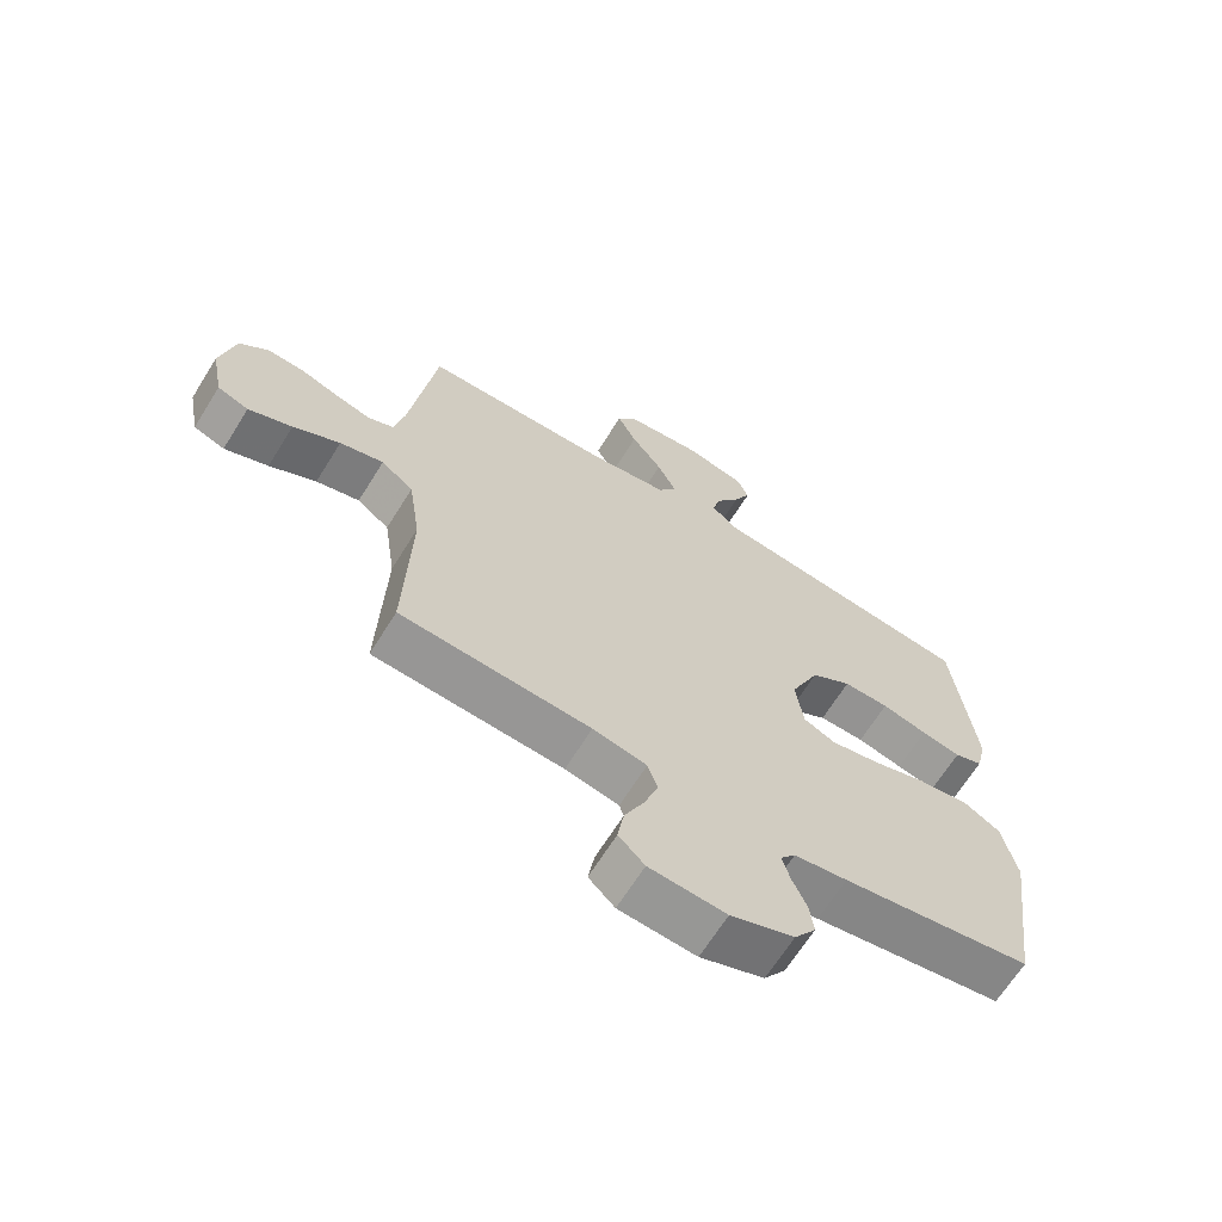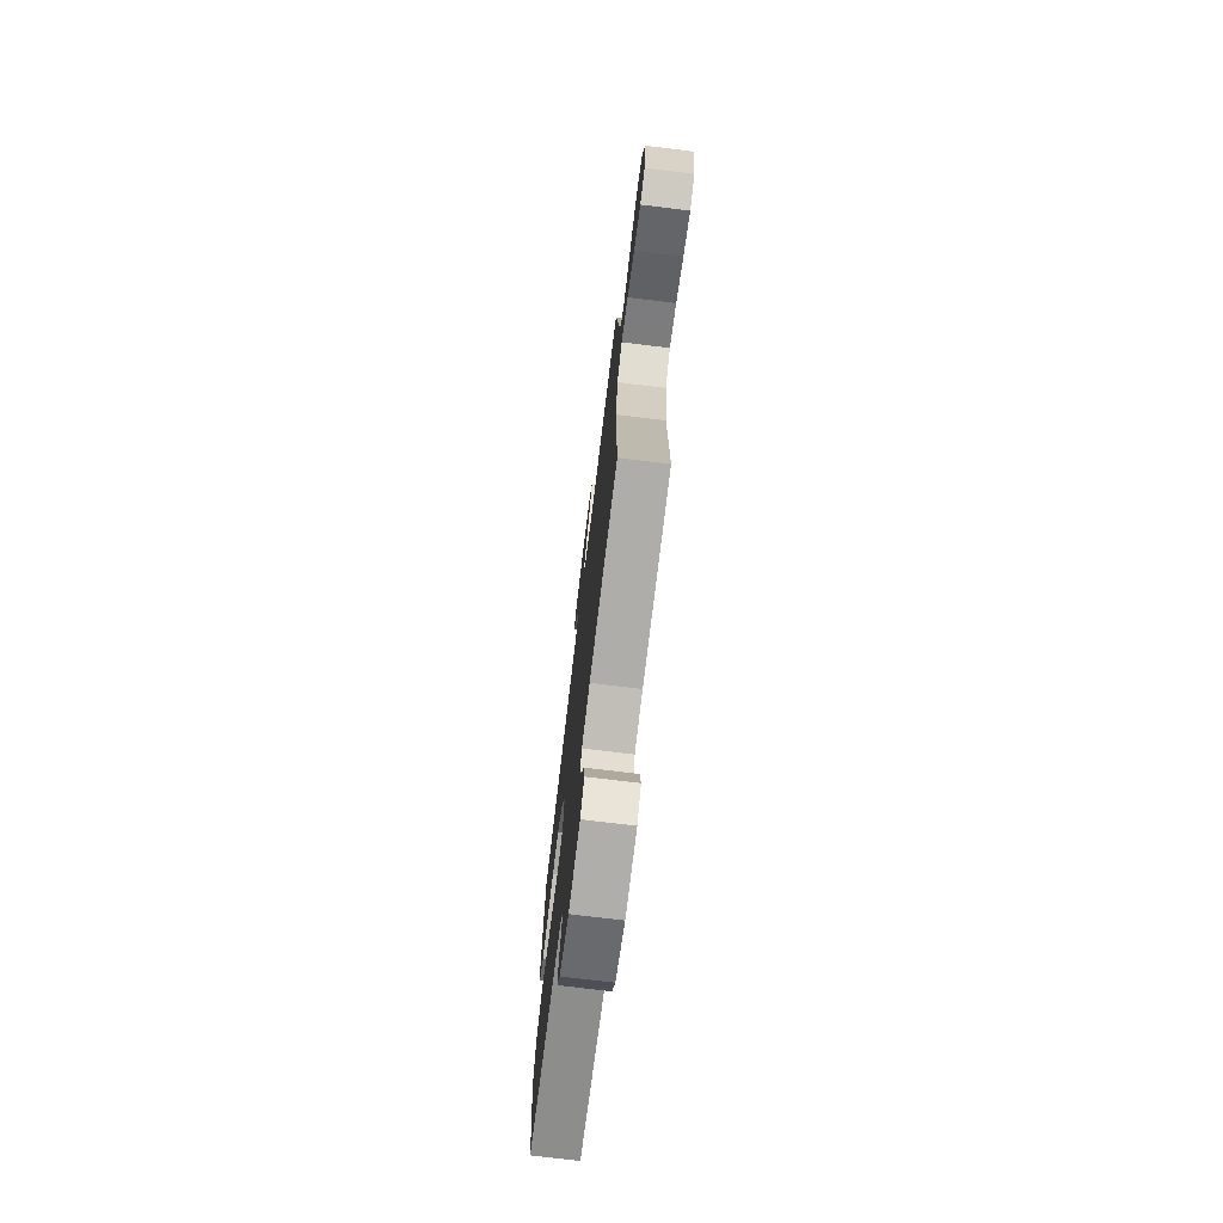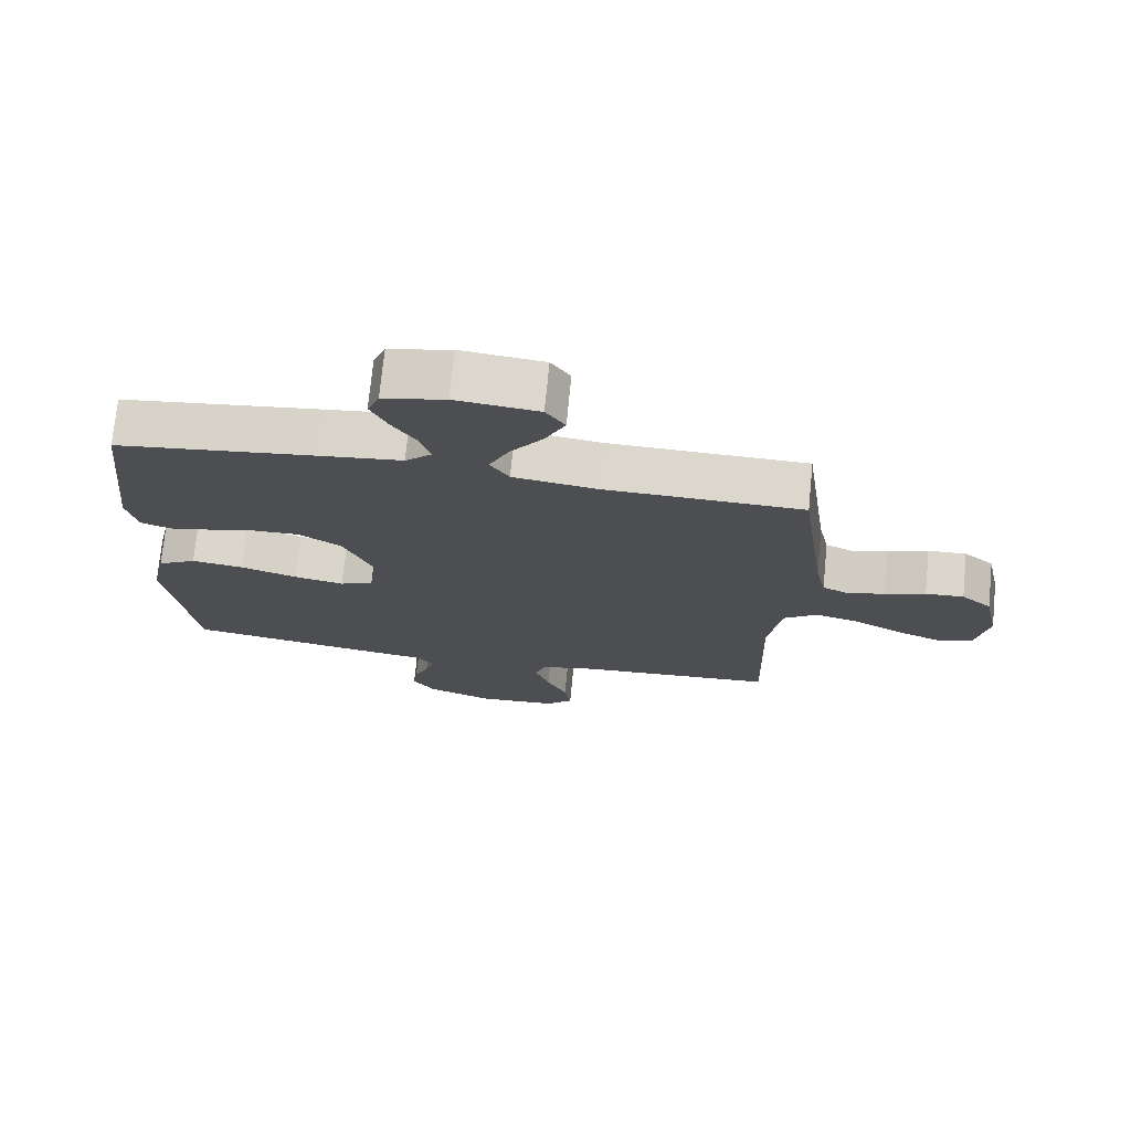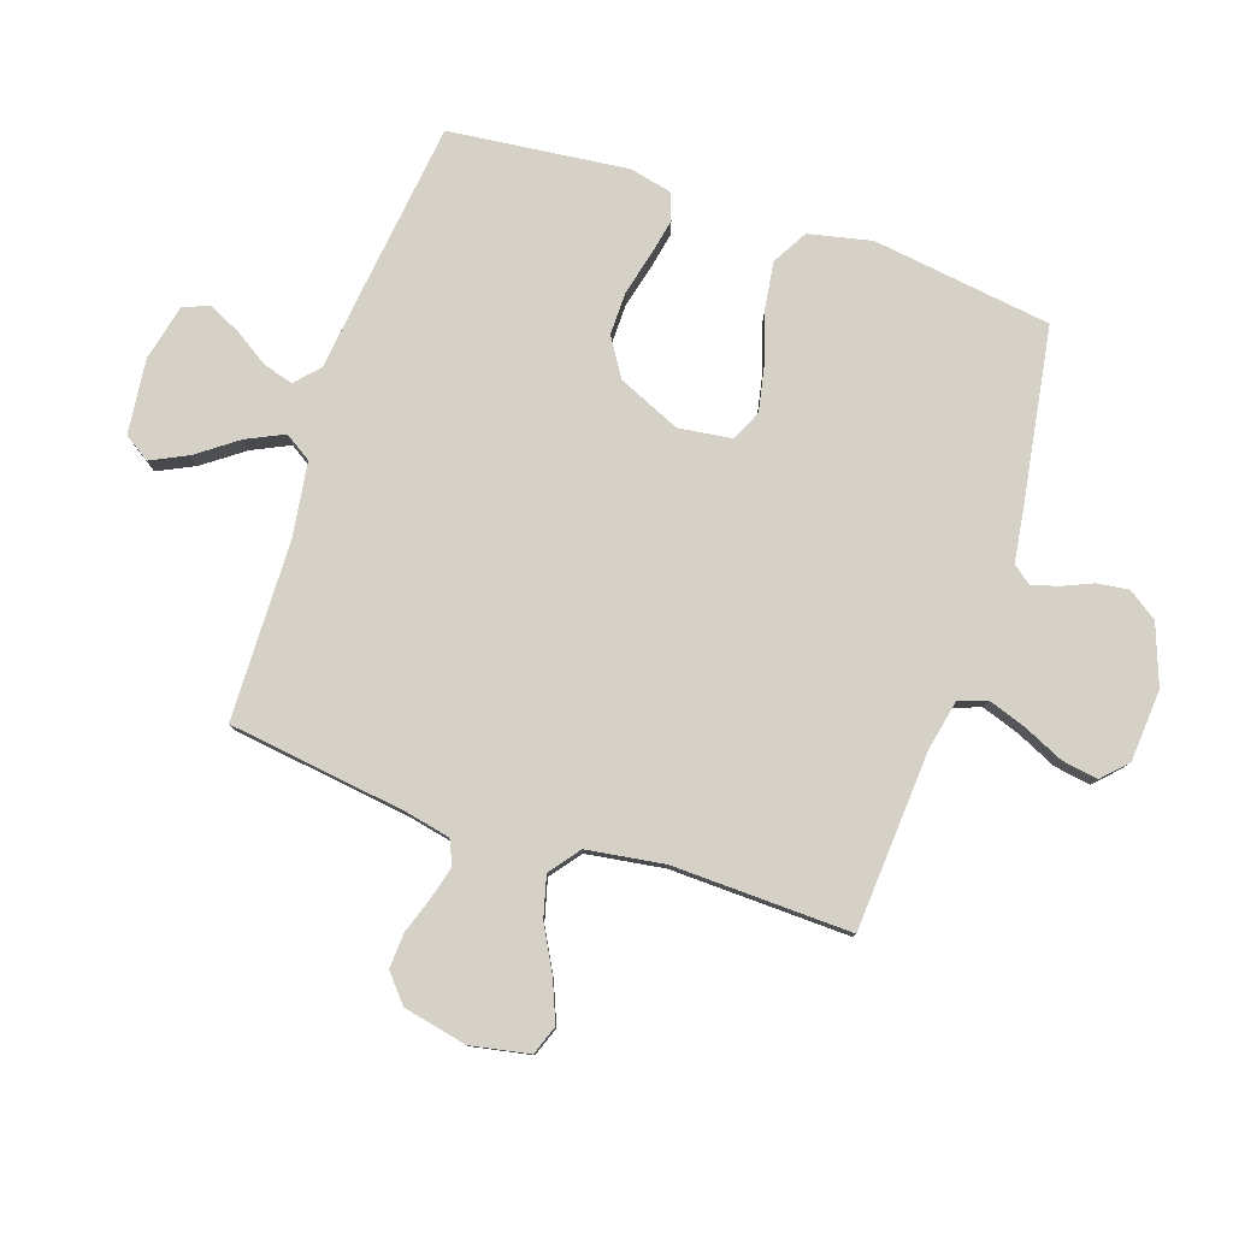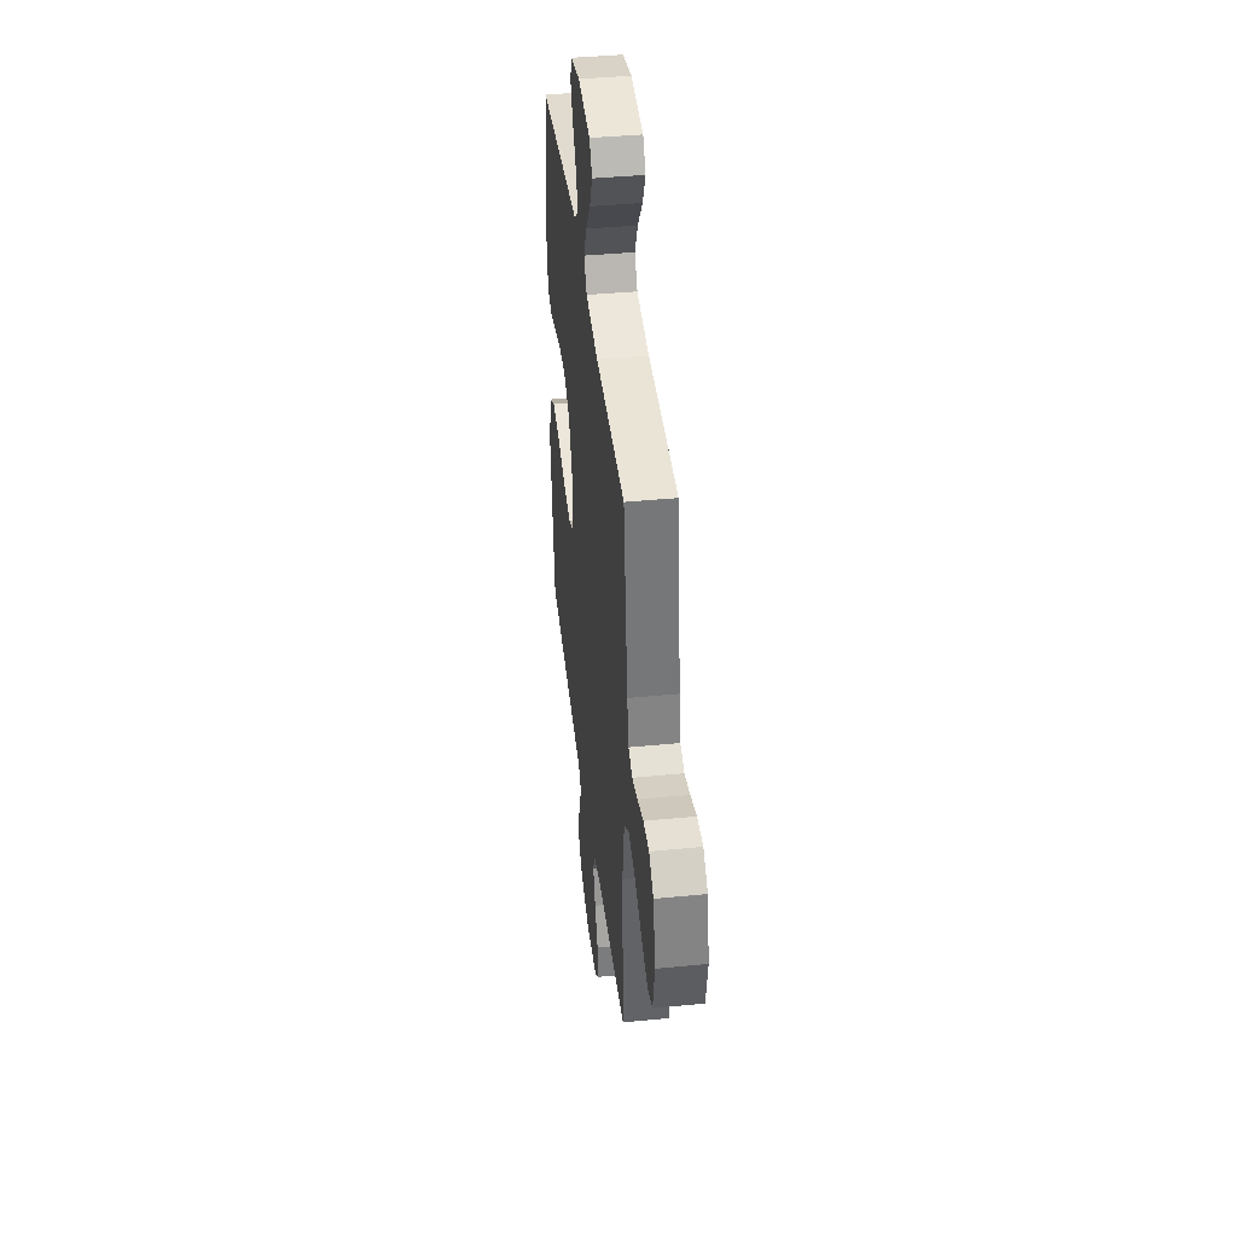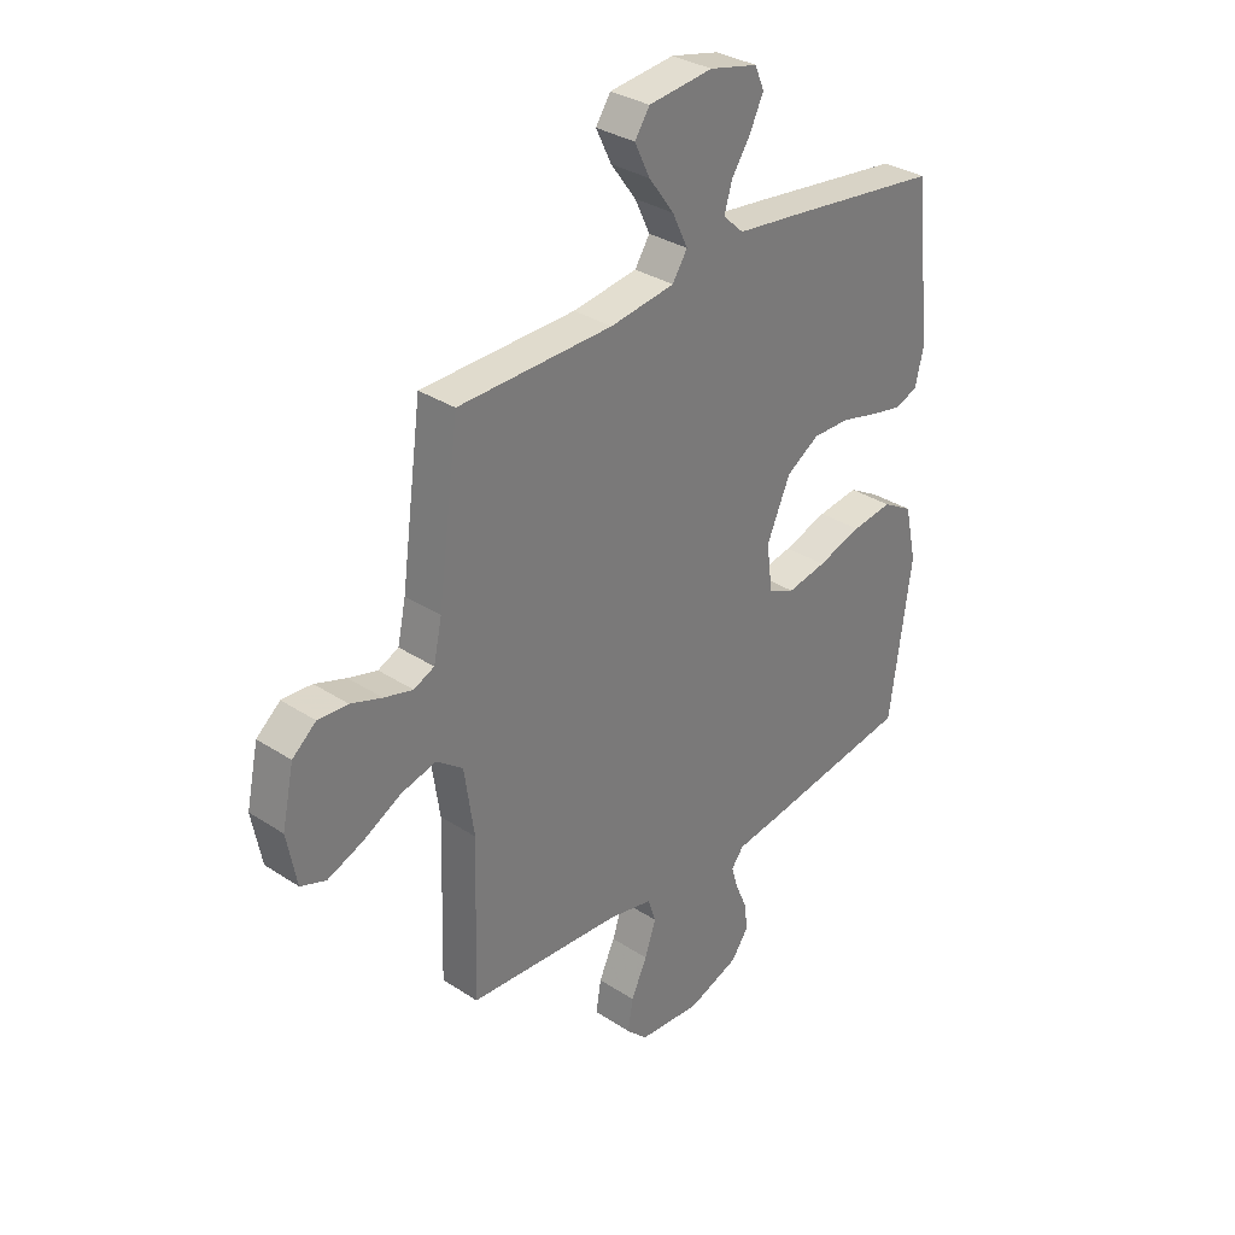
<metadata>
{"format":"obj","ext":"obj","renderer":"f3d","projection":"perspective","resolution":1024,"background":"white","views":[{"elev":-66.4,"azim":148.1,"up":"+Z"},{"elev":-73.6,"azim":83.1,"up":"+Z"},{"elev":73.3,"azim":5.6,"up":"+Z"},{"elev":79.5,"azim":108.5,"up":"+Y"},{"elev":41.2,"azim":83.2,"up":"+Z"},{"elev":32.6,"azim":132.3,"up":"+Z"}]}
</metadata>
<code>
v 0.5 0.07 0.5
v 0.541 0.07 0.2
v 0.557 0.07 0.125
v 0.597 0.07 0.107
v 0.653 0.07 0.122
v 0.714 0.07 0.143
v 0.772 0.07 0.146
v 0.818 0.07 0.107
v 0.841 0.07 0
v 0.822 0.07 -0.099
v 0.773 0.07 -0.117
v 0.704 0.07 -0.089
v 0.63 0.07 -0.049
v 0.561 0.07 -0.031
v 0.51 0.07 -0.07
v 0.491 0.07 -0.2
v 0.5 0.07 -0.5
v 0.2 0.07 -0.52
v 0.115 0.07 -0.538
v 0.099 0.07 -0.585
v 0.121 0.07 -0.649
v 0.152 0.07 -0.716
v 0.162 0.07 -0.777
v 0.121 0.07 -0.817
v 0 0.07 -0.826
v -0.1 0.07 -0.789
v -0.134 0.07 -0.74
v -0.127 0.07 -0.687
v -0.105 0.07 -0.636
v -0.092 0.07 -0.591
v -0.116 0.07 -0.56
v -0.2 0.07 -0.548
v -0.5 0.07 -0.5
v -0.542 0.07 -0.2
v -0.519 0.07 -0.094
v -0.46 0.07 -0.06
v -0.381 0.07 -0.071
v -0.295 0.07 -0.098
v -0.219 0.07 -0.113
v -0.168 0.07 -0.09
v -0.156 0.07 0
v -0.202 0.07 0.105
v -0.266 0.07 0.145
v -0.338 0.07 0.144
v -0.41 0.07 0.126
v -0.472 0.07 0.113
v -0.517 0.07 0.13
v -0.533 0.07 0.2
v -0.5 0.07 0.5
v -0.2 0.07 0.538
v -0.074 0.07 0.553
v -0.034 0.07 0.59
v -0.049 0.07 0.641
v -0.086 0.07 0.698
v -0.112 0.07 0.753
v -0.094 0.07 0.796
v 0 0.07 0.818
v 0.125 0.07 0.804
v 0.154 0.07 0.761
v 0.124 0.07 0.699
v 0.075 0.07 0.632
v 0.045 0.07 0.569
v 0.074 0.07 0.524
v 0.2 0.07 0.506
v 0.5 0 0.5
v 0.541 0 0.2
v 0.557 0 0.125
v 0.597 0 0.107
v 0.653 0 0.122
v 0.714 0 0.143
v 0.772 0 0.146
v 0.818 0 0.107
v 0.841 0 0
v 0.822 0 -0.099
v 0.773 0 -0.117
v 0.704 0 -0.089
v 0.63 0 -0.049
v 0.561 0 -0.031
v 0.51 0 -0.07
v 0.491 0 -0.2
v 0.5 0 -0.5
v 0.2 0 -0.52
v 0.115 0 -0.538
v 0.099 0 -0.585
v 0.121 0 -0.649
v 0.152 0 -0.716
v 0.162 0 -0.777
v 0.121 0 -0.817
v 0 0 -0.826
v -0.1 0 -0.789
v -0.134 0 -0.74
v -0.127 0 -0.687
v -0.105 0 -0.636
v -0.092 0 -0.591
v -0.116 0 -0.56
v -0.2 0 -0.548
v -0.5 0 -0.5
v -0.542 0 -0.2
v -0.519 0 -0.094
v -0.46 0 -0.06
v -0.381 0 -0.071
v -0.295 0 -0.098
v -0.219 0 -0.113
v -0.168 0 -0.09
v -0.156 0 0
v -0.202 0 0.105
v -0.266 0 0.145
v -0.338 0 0.144
v -0.41 0 0.126
v -0.472 0 0.113
v -0.517 0 0.13
v -0.533 0 0.2
v -0.5 0 0.5
v -0.2 0 0.538
v -0.074 0 0.553
v -0.034 0 0.59
v -0.049 0 0.641
v -0.086 0 0.698
v -0.112 0 0.753
v -0.094 0 0.796
v 0 0 0.818
v 0.125 0 0.804
v 0.154 0 0.761
v 0.124 0 0.699
v 0.075 0 0.632
v 0.045 0 0.569
v 0.074 0 0.524
v 0.2 0 0.506
f 58 59 60 61
f 58 61 62
f 57 58 62
f 56 57 62
f 53 54 55 56
f 52 53 56 62
f 51 52 62 63
f 49 50 51 63
f 44 45 46 47
f 44 47 48 49
f 35 36 37 38
f 35 38 39
f 34 35 39
f 31 32 33 34
f 31 34 39
f 30 31 39 40
f 26 27 28 29
f 26 29 30
f 25 26 30
f 21 22 23 24
f 20 21 24 25
f 19 20 25 30
f 16 17 18
f 15 16 18 19
f 10 11 12 13
f 10 13 14
f 9 10 14
f 8 9 14
f 5 6 7 8
f 4 5 8 14
f 3 4 14 15
f 64 1 2
f 43 44 49 63
f 42 43 63 64
f 41 42 64 2
f 19 30 40 41
f 15 19 41
f 2 3 15 41
f 125 124 123 122
f 126 125 122
f 126 122 121
f 126 121 120
f 120 119 118 117
f 126 120 117 116
f 127 126 116 115
f 127 115 114 113
f 111 110 109 108
f 113 112 111 108
f 102 101 100 99
f 103 102 99
f 103 99 98
f 98 97 96 95
f 103 98 95
f 104 103 95 94
f 93 92 91 90
f 94 93 90
f 94 90 89
f 88 87 86 85
f 89 88 85 84
f 94 89 84 83
f 82 81 80
f 83 82 80 79
f 77 76 75 74
f 78 77 74
f 78 74 73
f 78 73 72
f 72 71 70 69
f 78 72 69 68
f 79 78 68 67
f 66 65 128
f 127 113 108 107
f 128 127 107 106
f 66 128 106 105
f 105 104 94 83
f 105 83 79
f 105 79 67 66
f 1 65 66 2
f 2 66 67 3
f 3 67 68 4
f 4 68 69 5
f 5 69 70 6
f 6 70 71 7
f 7 71 72 8
f 8 72 73 9
f 9 73 74 10
f 10 74 75 11
f 11 75 76 12
f 12 76 77 13
f 13 77 78 14
f 14 78 79 15
f 15 79 80 16
f 16 80 81 17
f 17 81 82 18
f 18 82 83 19
f 19 83 84 20
f 20 84 85 21
f 21 85 86 22
f 22 86 87 23
f 23 87 88 24
f 24 88 89 25
f 25 89 90 26
f 26 90 91 27
f 27 91 92 28
f 28 92 93 29
f 29 93 94 30
f 30 94 95 31
f 31 95 96 32
f 32 96 97 33
f 33 97 98 34
f 34 98 99 35
f 35 99 100 36
f 36 100 101 37
f 37 101 102 38
f 38 102 103 39
f 39 103 104 40
f 40 104 105 41
f 41 105 106 42
f 42 106 107 43
f 43 107 108 44
f 44 108 109 45
f 45 109 110 46
f 46 110 111 47
f 47 111 112 48
f 48 112 113 49
f 49 113 114 50
f 50 114 115 51
f 51 115 116 52
f 52 116 117 53
f 53 117 118 54
f 54 118 119 55
f 55 119 120 56
f 56 120 121 57
f 57 121 122 58
f 58 122 123 59
f 59 123 124 60
f 60 124 125 61
f 61 125 126 62
f 62 126 127 63
f 63 127 128 64
f 64 128 65 1

</code>
